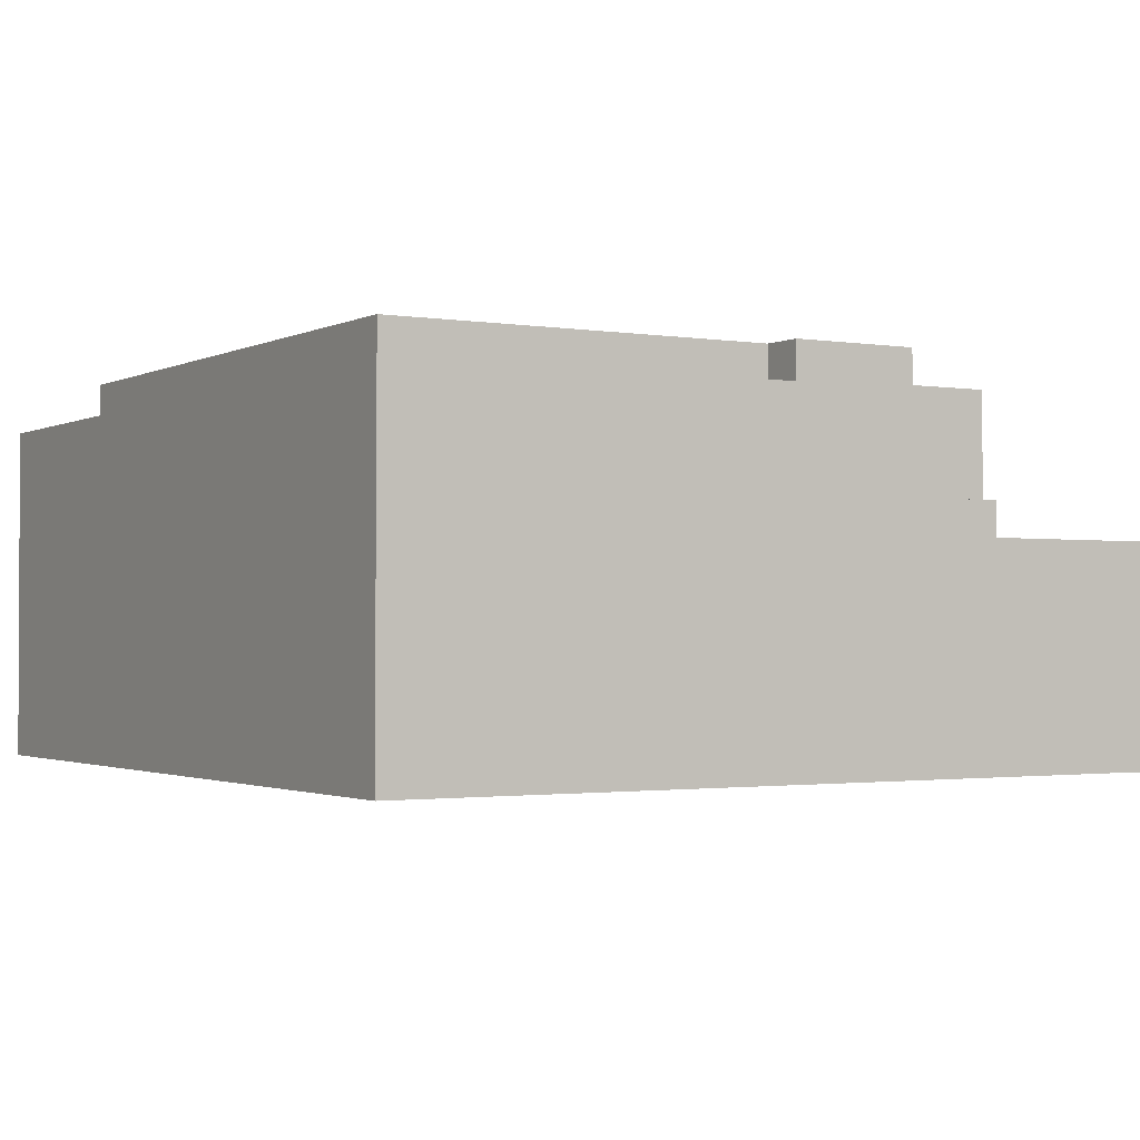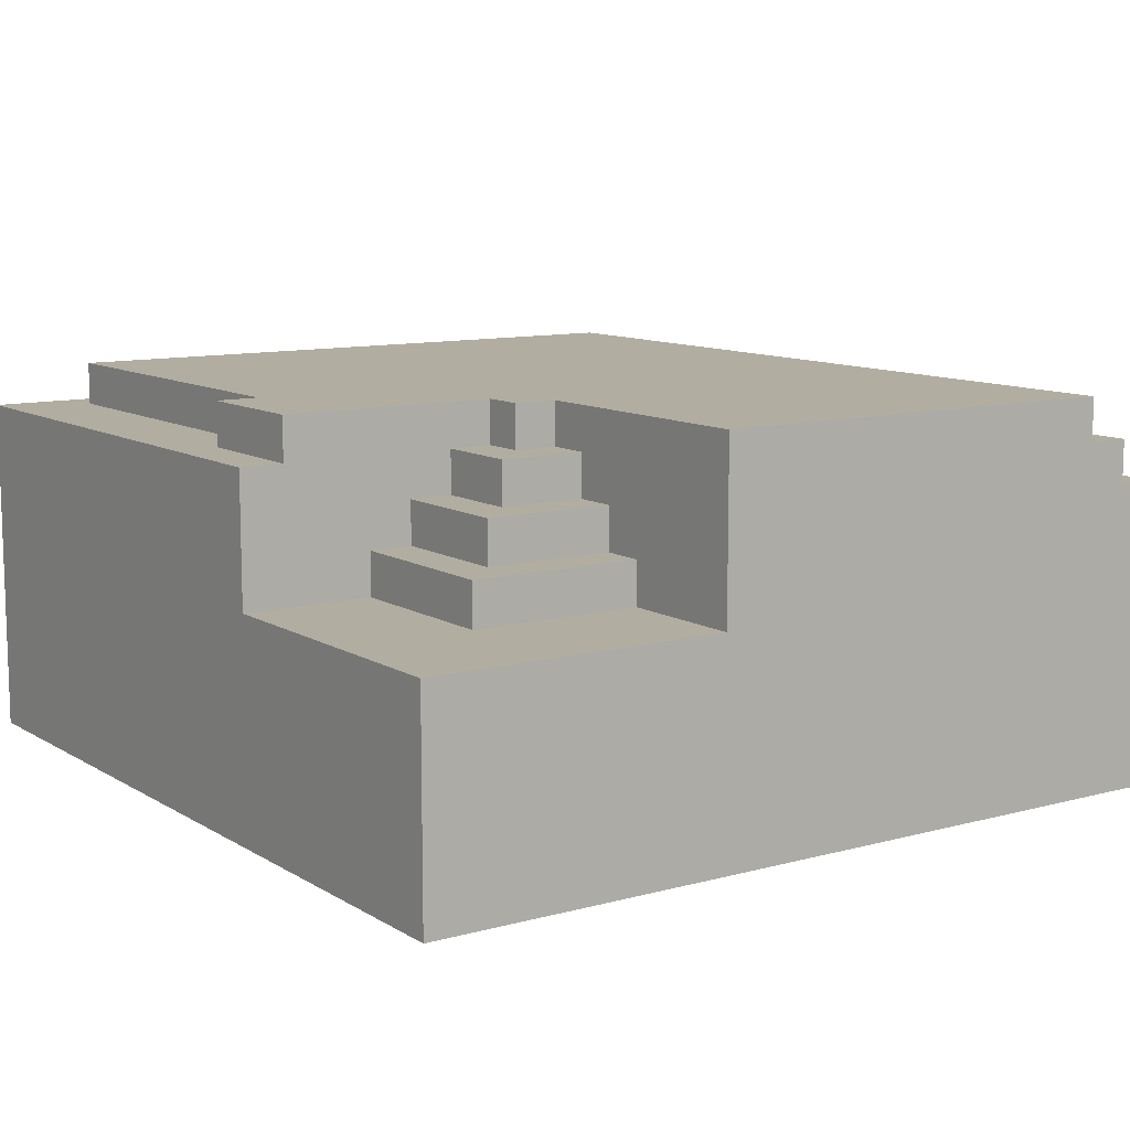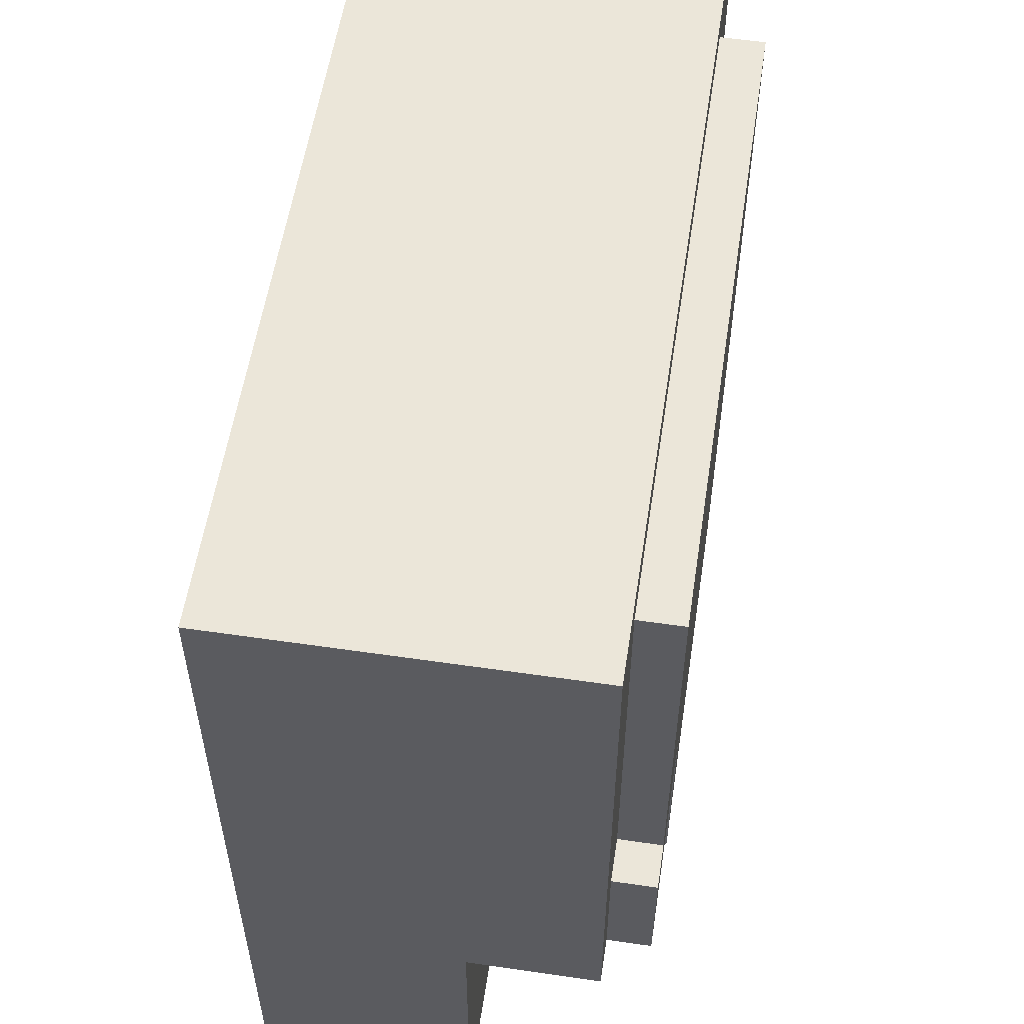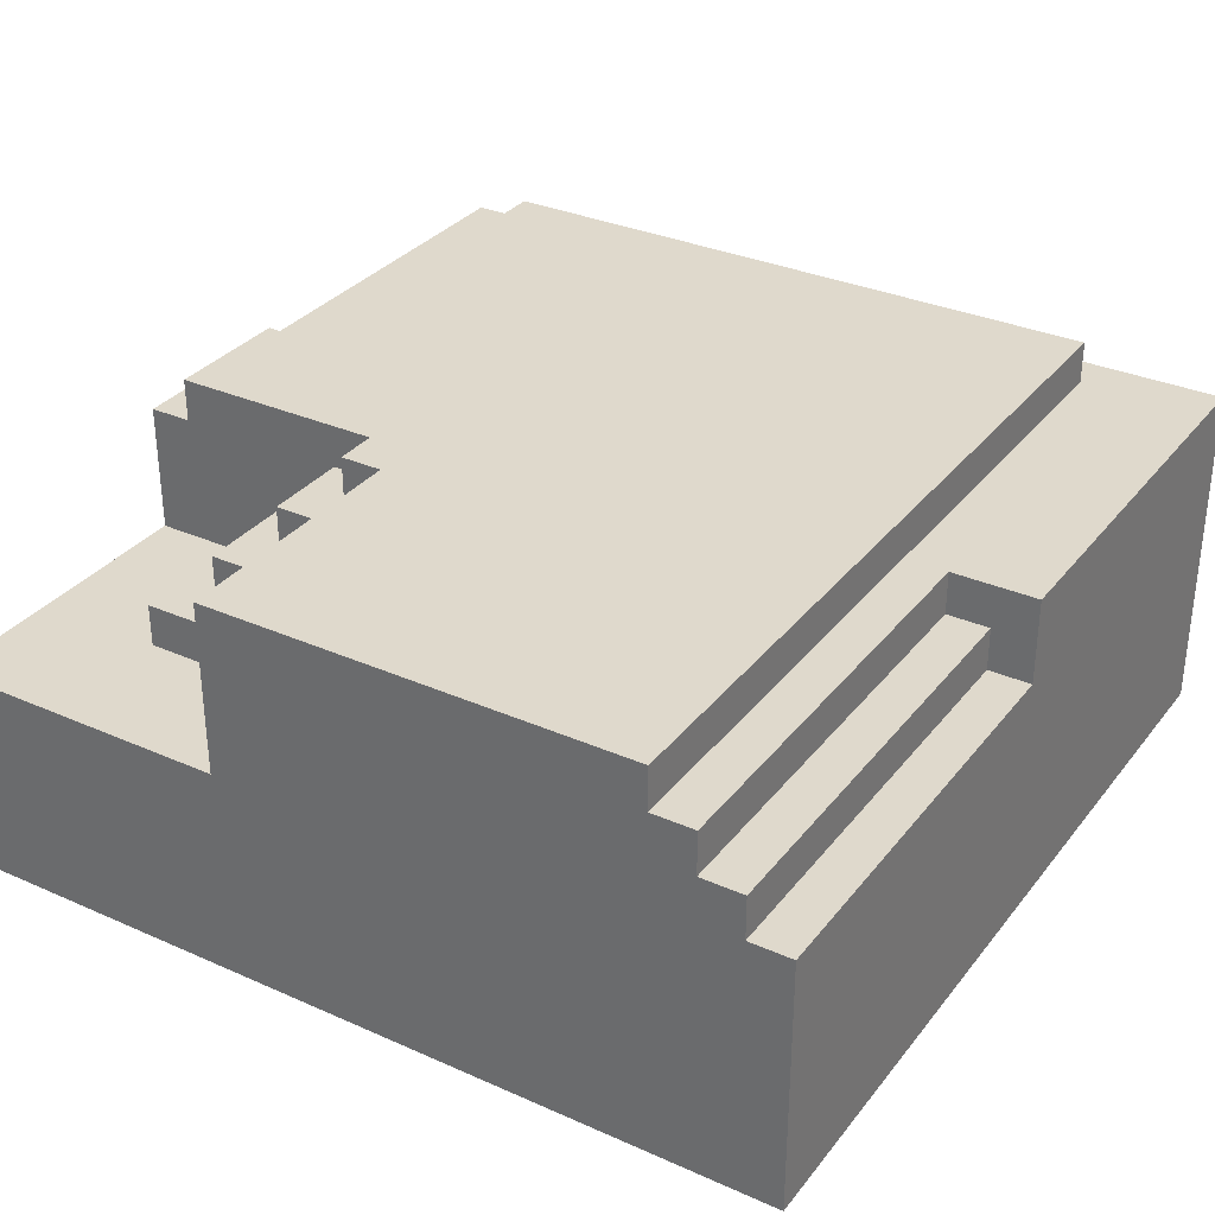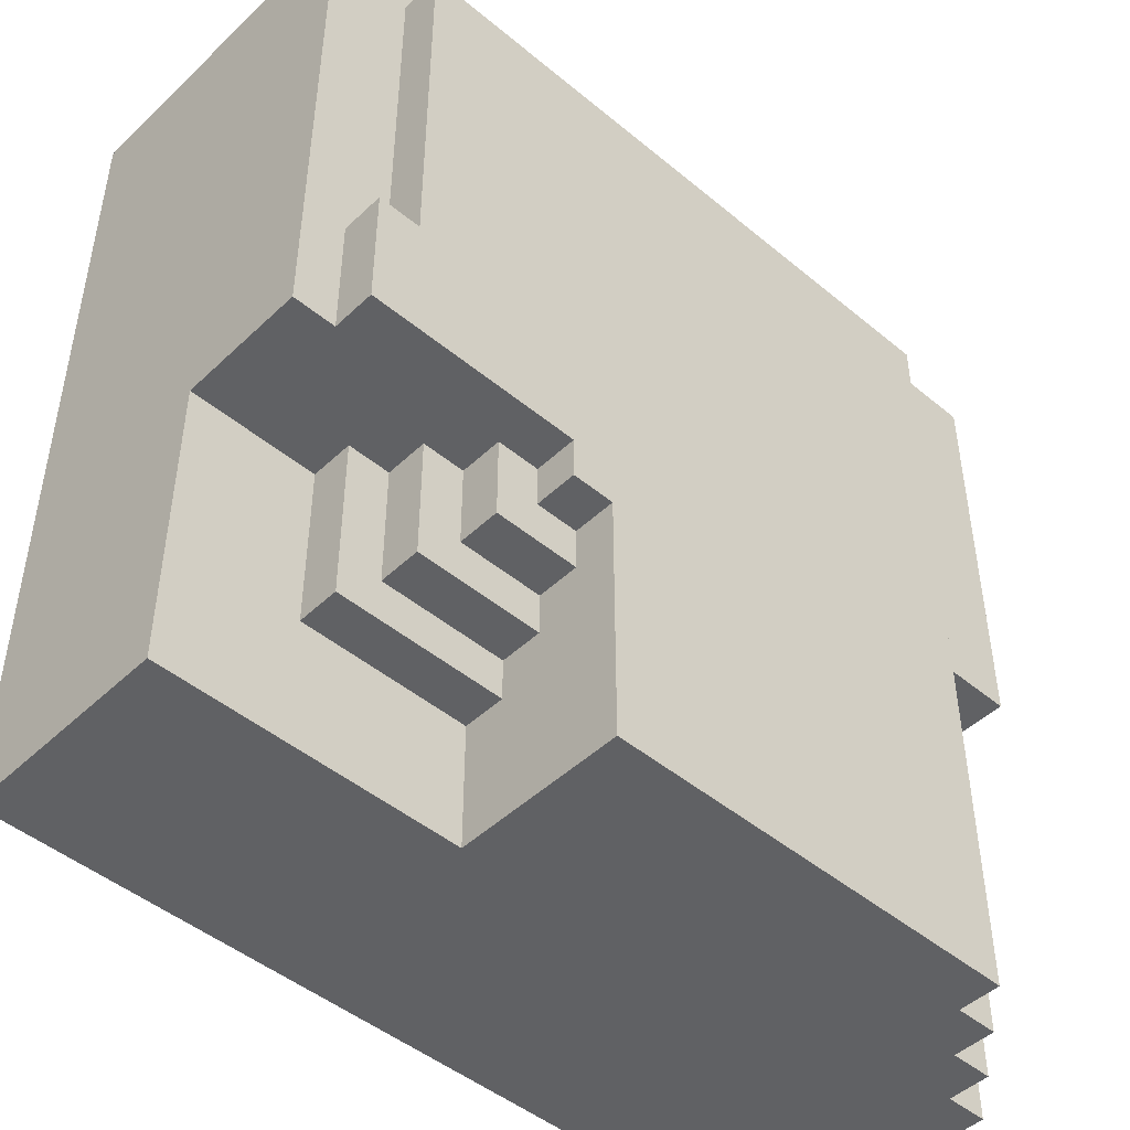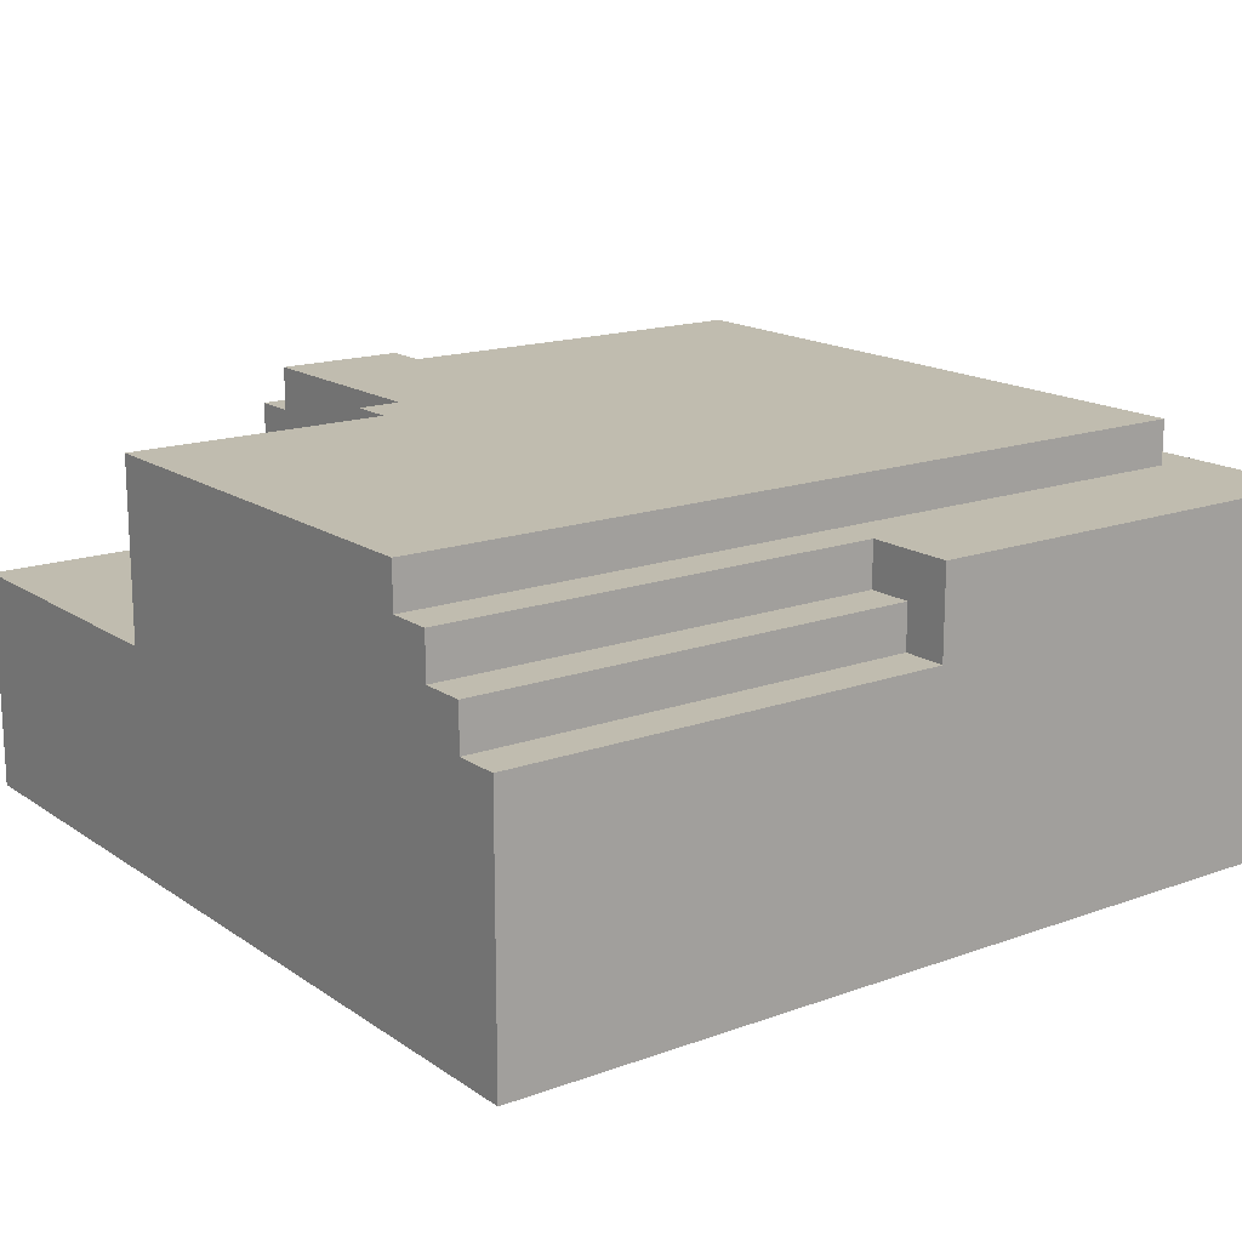
<metadata>
{"format":"obj","ext":"obj","renderer":"f3d","projection":"perspective","resolution":1024,"background":"white","views":[{"elev":-1.6,"azim":59.2,"up":"+Y"},{"elev":10.5,"azim":145.6,"up":"+Y"},{"elev":56.1,"azim":98.7,"up":"+Z"},{"elev":32.3,"azim":-148.3,"up":"+Y"},{"elev":-47.0,"azim":136.8,"up":"+Z"},{"elev":16.3,"azim":-126.5,"up":"+Y"}]}
</metadata>
<code>
o
v -1 0 1
v -1 0 -1
v -1 0.3 1
v -1 0.3 0.3
v -1 0.3 0.1
v -1 0.3 -1
v -1 0.4 1
v -1 0.4 0.3
v -1 0.4 0.1
v -1 0.4 -1
v -1 0.5 0.3
v -1 0.5 0.1
v -1 0.6 0.5
v -1 0.6 0
v -1 0.6 -1
v -1 0.7 1
v -1 0.7 0.5
v -1 0.7 0
v -1 0.8 1
v -1 0.8 0.5
v -1 0.8 0
v -0.9 0.6 0
v -0.9 0.6 -0.9
v -0.9 0.6 -1
v -0.9 0.7 0
v -0.9 0.7 -0.9
v -0.9 0.7 -1
v -0.8 0.7 0
v -0.8 0.7 -0.9
v -0.8 0.7 -1
v -0.8 0.8 0
v -0.8 0.8 -1
v -0.7 0.8 0.9
v -0.7 0.8 -1
v -0.7 0.9 0.9
v -0.7 0.9 -1
v 0.3 0.5 -0.7
v 0.3 0.5 -0.9
v 0.3 0.5 -1
v 0.3 0.6 -0.6
v 0.3 0.6 -0.7
v 0.3 0.7 -0.5
v 0.3 0.7 -0.6
v 0.3 0.7 -0.9
v 0.3 0.7 -1
v 0.3 0.8 -0.4
v 0.3 0.8 -0.5
v 0.3 0.9 -0.4
v 0.3 0.9 -1
v 0.4 0.8 -0.3
v 0.4 0.8 -0.4
v 0.4 0.9 -0.3
v 0.4 0.9 -0.4
v 0.5 0.7 -0.3
v 0.5 0.7 -0.5
v 0.5 0.8 -0.3
v 0.5 0.8 -0.5
v 0.6 0.6 -0.3
v 0.6 0.6 -0.6
v 0.6 0.7 -0.3
v 0.6 0.7 -0.6
v 0.7 0.5 -0.3
v 0.7 0.5 -0.7
v 0.7 0.6 -0.3
v 0.7 0.6 -0.7
v 0.8 0.8 0.9
v 0.8 0.8 0
v 0.8 0.9 0.9
v 0.8 0.9 0
v 0.9 0.8 0
v 0.9 0.8 -0.3
v 0.9 0.9 0
v 0.9 0.9 -0.3
v 1 0 1
v 1 0 -1
v 1 0.2 -0.3
v 1 0.2 -0.7
v 1 0.3 1
v 1 0.3 0.5
v 1 0.3 0.1
v 1 0.3 -0.3
v 1 0.3 -0.7
v 1 0.3 -1
v 1 0.4 1
v 1 0.4 0.5
v 1 0.4 0.1
v 1 0.4 -0.5
v 1 0.4 -1
v 1 0.5 0.5
v 1 0.5 0
v 1 0.5 -0.1
v 1 0.5 -0.3
v 1 0.5 -0.5
v 1 0.5 -1
v 1 0.6 1
v 1 0.6 0
v 1 0.6 -0.1
v 1 0.6 -0.3
v 1 0.7 1
v 1 0.7 -0.3
v 1 0.8 1
v 1 0.8 -0.3
v -1 0 1
v -1 0.3 1
v -1 0.4 1
v -1 0.7 1
v -1 0.8 1
v -0.7 0.2 1
v -0.7 0.3 1
v -0.7 0.4 1
v -0.4 0.2 1
v -0.4 0.3 1
v -0.4 0.4 1
v 0 0.3 1
v 0 0.4 1
v 0 0.5 1
v 0 0.6 1
v 0 0.7 1
v 0 0.8 1
v 0.7 0.3 1
v 0.7 0.4 1
v 0.7 0.5 1
v 1 0 1
v 1 0.3 1
v 1 0.4 1
v 1 0.6 1
v 1 0.7 1
v 1 0.8 1
v -0.7 0.8 0.9
v -0.7 0.9 0.9
v 0 0.8 0.9
v 0.8 0.8 0.9
v 0.8 0.9 0.9
v 0.8 0.8 0
v 0.8 0.9 0
v 0.9 0.8 0
v 0.9 0.9 0
v -1 0.6 0
v -1 0.7 0
v -1 0.8 0
v -0.9 0.6 0
v -0.9 0.7 0
v -0.8 0.7 0
v -0.8 0.8 0
v 0.4 0.8 -0.3
v 0.4 0.9 -0.3
v 0.5 0.7 -0.3
v 0.5 0.8 -0.3
v 0.6 0.6 -0.3
v 0.6 0.7 -0.3
v 0.7 0.5 -0.3
v 0.7 0.6 -0.3
v 0.9 0.5 -0.3
v 0.9 0.6 -0.3
v 0.9 0.7 -0.3
v 0.9 0.8 -0.3
v 0.9 0.9 -0.3
v 1 0.5 -0.3
v 1 0.6 -0.3
v 1 0.7 -0.3
v 1 0.8 -0.3
v 0.3 0.8 -0.4
v 0.3 0.9 -0.4
v 0.4 0.8 -0.4
v 0.4 0.9 -0.4
v 0.3 0.7 -0.5
v 0.3 0.8 -0.5
v 0.5 0.7 -0.5
v 0.5 0.8 -0.5
v 0.3 0.6 -0.6
v 0.3 0.7 -0.6
v 0.6 0.6 -0.6
v 0.6 0.7 -0.6
v 0.3 0.5 -0.7
v 0.3 0.6 -0.7
v 0.7 0.5 -0.7
v 0.7 0.6 -0.7
v -1 0 -1
v -1 0.3 -1
v -1 0.4 -1
v -1 0.6 -1
v -0.9 0.6 -1
v -0.9 0.7 -1
v -0.8 0.5 -1
v -0.8 0.6 -1
v -0.8 0.7 -1
v -0.8 0.8 -1
v -0.7 0.2 -1
v -0.7 0.3 -1
v -0.7 0.8 -1
v -0.7 0.9 -1
v -0.6 0.5 -1
v -0.6 0.6 -1
v -0.4 0.2 -1
v -0.4 0.3 -1
v -0.4 0.7 -1
v -0.4 0.8 -1
v -0.2 0.2 -1
v -0.2 0.3 -1
v -0.2 0.7 -1
v -0.2 0.8 -1
v 0 0.2 -1
v 0 0.3 -1
v 0 0.5 -1
v 0 0.6 -1
v 0.3 0.4 -1
v 0.3 0.5 -1
v 0.3 0.7 -1
v 0.3 0.9 -1
v 0.5 0.4 -1
v 0.5 0.5 -1
v 0.7 0.2 -1
v 0.7 0.3 -1
v 0.9 0.2 -1
v 0.9 0.3 -1
v 1 0 -1
v 1 0.3 -1
v 1 0.4 -1
v 1 0.5 -1
v -1 0 1
v 1 0 1
v -1 0 -1
v 1 0 -1
v 0.7 0.5 -0.3
v 0.9 0.5 -0.3
v 1 0.5 -0.3
v 0.9 0.5 -0.5
v 1 0.5 -0.5
v 0.3 0.5 -0.7
v 0.7 0.5 -0.7
v 0.3 0.5 -0.9
v 0.5 0.5 -0.9
v 0.3 0.5 -1
v 0.5 0.5 -1
v 1 0.5 -1
v -1 0.6 0
v -0.9 0.6 0
v 0.6 0.6 -0.3
v 0.7 0.6 -0.3
v 0.3 0.6 -0.6
v 0.6 0.6 -0.6
v 0.3 0.6 -0.7
v 0.7 0.6 -0.7
v -0.9 0.6 -0.9
v -1 0.6 -1
v -0.9 0.6 -1
v -0.9 0.7 0
v -0.8 0.7 0
v 0.5 0.7 -0.3
v 0.6 0.7 -0.3
v 0.3 0.7 -0.5
v 0.5 0.7 -0.5
v 0.3 0.7 -0.6
v 0.6 0.7 -0.6
v -0.9 0.7 -0.9
v -0.8 0.7 -0.9
v -0.9 0.7 -1
v -0.8 0.7 -1
v -1 0.8 1
v 0 0.8 1
v 1 0.8 1
v -0.9 0.8 0.9
v -0.7 0.8 0.9
v 0 0.8 0.9
v 0.8 0.8 0.9
v -1 0.8 0.5
v -0.9 0.8 0.5
v -1 0.8 0
v -0.8 0.8 0
v 0.8 0.8 0
v 0.9 0.8 0
v 0.4 0.8 -0.3
v 0.5 0.8 -0.3
v 0.9 0.8 -0.3
v 1 0.8 -0.3
v 0.3 0.8 -0.4
v 0.4 0.8 -0.4
v 0.3 0.8 -0.5
v 0.5 0.8 -0.5
v -0.8 0.8 -1
v -0.7 0.8 -1
v -0.7 0.9 0.9
v 0.8 0.9 0.9
v 0.8 0.9 0
v 0.9 0.9 0
v 0.4 0.9 -0.3
v 0.9 0.9 -0.3
v 0.3 0.9 -0.4
v 0.4 0.9 -0.4
v -0.7 0.9 -1
v 0.3 0.9 -1
f 3 2 1
f 4 2 3
f 5 2 4
f 6 2 5
f 7 4 3
f 8 5 4
f 8 4 7
f 9 6 5
f 9 5 8
f 10 6 9
f 11 8 7
f 11 9 8
f 12 10 9
f 12 9 11
f 13 11 7
f 13 12 11
f 14 10 12
f 14 12 13
f 15 10 14
f 16 13 7
f 17 14 13
f 17 13 16
f 18 14 17
f 19 17 16
f 20 18 17
f 20 17 19
f 21 18 20
f 25 23 22
f 26 24 23
f 26 23 25
f 27 24 26
f 31 29 28
f 31 30 29
f 32 30 31
f 35 34 33
f 36 34 35
f 37 38 41
f 40 41 43
f 38 39 44
f 41 38 44
f 43 41 44
f 44 39 45
f 42 43 47
f 43 44 47
f 44 45 47
f 46 47 48
f 47 45 49
f 48 47 49
f 50 51 52
f 52 51 53
f 54 55 56
f 56 55 57
f 58 59 60
f 60 59 61
f 62 63 64
f 64 63 65
f 66 67 68
f 68 67 69
f 70 71 72
f 72 71 73
f 74 75 76
f 76 75 77
f 74 76 78
f 78 76 79
f 79 76 80
f 76 77 81
f 80 76 81
f 77 75 82
f 81 77 82
f 82 75 83
f 78 79 84
f 79 80 85
f 84 79 85
f 80 81 86
f 85 80 86
f 81 82 86
f 82 83 86
f 86 83 87
f 87 83 88
f 84 85 89
f 85 86 89
f 86 87 89
f 89 87 90
f 90 87 91
f 91 87 92
f 87 88 93
f 92 87 93
f 93 88 94
f 84 89 95
f 89 90 95
f 90 91 96
f 95 90 96
f 91 92 97
f 96 91 97
f 97 92 98
f 95 96 99
f 96 97 99
f 97 98 99
f 99 98 100
f 99 100 101
f 101 100 102
f 108 104 103
f 109 105 104
f 109 104 108
f 110 106 105
f 110 105 109
f 111 108 103
f 111 109 108
f 112 110 109
f 112 109 111
f 113 106 110
f 113 110 112
f 114 112 111
f 114 113 112
f 115 106 113
f 115 113 114
f 116 106 115
f 117 106 116
f 118 107 106
f 118 106 117
f 119 107 118
f 120 114 111
f 120 115 114
f 121 116 115
f 121 115 120
f 122 117 116
f 122 116 121
f 123 111 103
f 123 120 111
f 124 121 120
f 124 120 123
f 125 122 121
f 125 121 124
f 126 117 122
f 126 122 125
f 126 118 117
f 127 119 118
f 127 118 126
f 128 119 127
f 131 130 129
f 132 130 131
f 133 130 132
f 136 135 134
f 137 135 136
f 138 139 141
f 139 140 142
f 141 139 142
f 142 140 143
f 143 140 144
f 145 146 148
f 147 148 150
f 149 150 152
f 151 152 153
f 152 150 154
f 153 152 154
f 150 148 155
f 154 150 155
f 148 146 156
f 155 148 156
f 156 146 157
f 153 154 158
f 154 155 159
f 158 154 159
f 155 156 160
f 159 155 160
f 160 156 161
f 162 163 164
f 164 163 165
f 166 167 168
f 168 167 169
f 170 171 172
f 172 171 173
f 174 175 176
f 176 175 177
f 180 181 182
f 180 182 184
f 182 183 185
f 184 182 185
f 185 183 186
f 178 179 188
f 179 180 189
f 188 179 189
f 186 187 190
f 180 184 192
f 184 185 192
f 185 186 192
f 192 186 193
f 178 188 194
f 188 189 194
f 189 180 195
f 194 189 195
f 193 186 196
f 190 191 196
f 186 190 196
f 196 191 197
f 178 194 198
f 194 195 198
f 195 180 199
f 198 195 199
f 196 197 200
f 193 196 200
f 197 191 201
f 200 197 201
f 178 198 202
f 198 199 202
f 199 180 203
f 202 199 203
f 180 192 204
f 192 193 204
f 193 200 205
f 204 193 205
f 180 204 206
f 203 180 206
f 204 205 207
f 206 204 207
f 205 200 208
f 207 205 208
f 200 201 208
f 201 191 209
f 208 201 209
f 206 207 210
f 203 206 210
f 210 207 211
f 202 203 212
f 178 202 212
f 203 210 213
f 212 203 213
f 178 212 214
f 212 213 214
f 213 210 215
f 214 213 215
f 178 214 216
f 214 215 216
f 215 210 217
f 216 215 217
f 210 211 218
f 217 210 218
f 218 211 219
f 222 221 220
f 223 221 222
f 224 225 227
f 225 226 227
f 227 226 228
f 224 227 230
f 227 228 230
f 229 230 231
f 231 230 232
f 231 232 233
f 232 230 234
f 233 232 234
f 230 228 235
f 234 230 235
f 238 239 241
f 240 241 242
f 241 239 243
f 242 241 243
f 236 237 244
f 236 244 245
f 245 244 246
f 249 250 252
f 251 252 253
f 252 250 254
f 253 252 254
f 247 248 255
f 255 248 256
f 255 256 257
f 257 256 258
f 259 260 262
f 262 260 263
f 260 261 264
f 263 260 264
f 264 261 265
f 259 262 266
f 262 263 267
f 266 262 267
f 266 267 268
f 267 263 269
f 268 267 269
f 265 261 270
f 270 261 271
f 271 261 274
f 274 261 275
f 272 273 277
f 276 277 278
f 277 273 279
f 278 277 279
f 269 263 280
f 280 263 281
f 282 283 284
f 282 284 286
f 284 285 286
f 286 285 287
f 282 286 288
f 288 286 289
f 282 288 290
f 290 288 291

</code>
